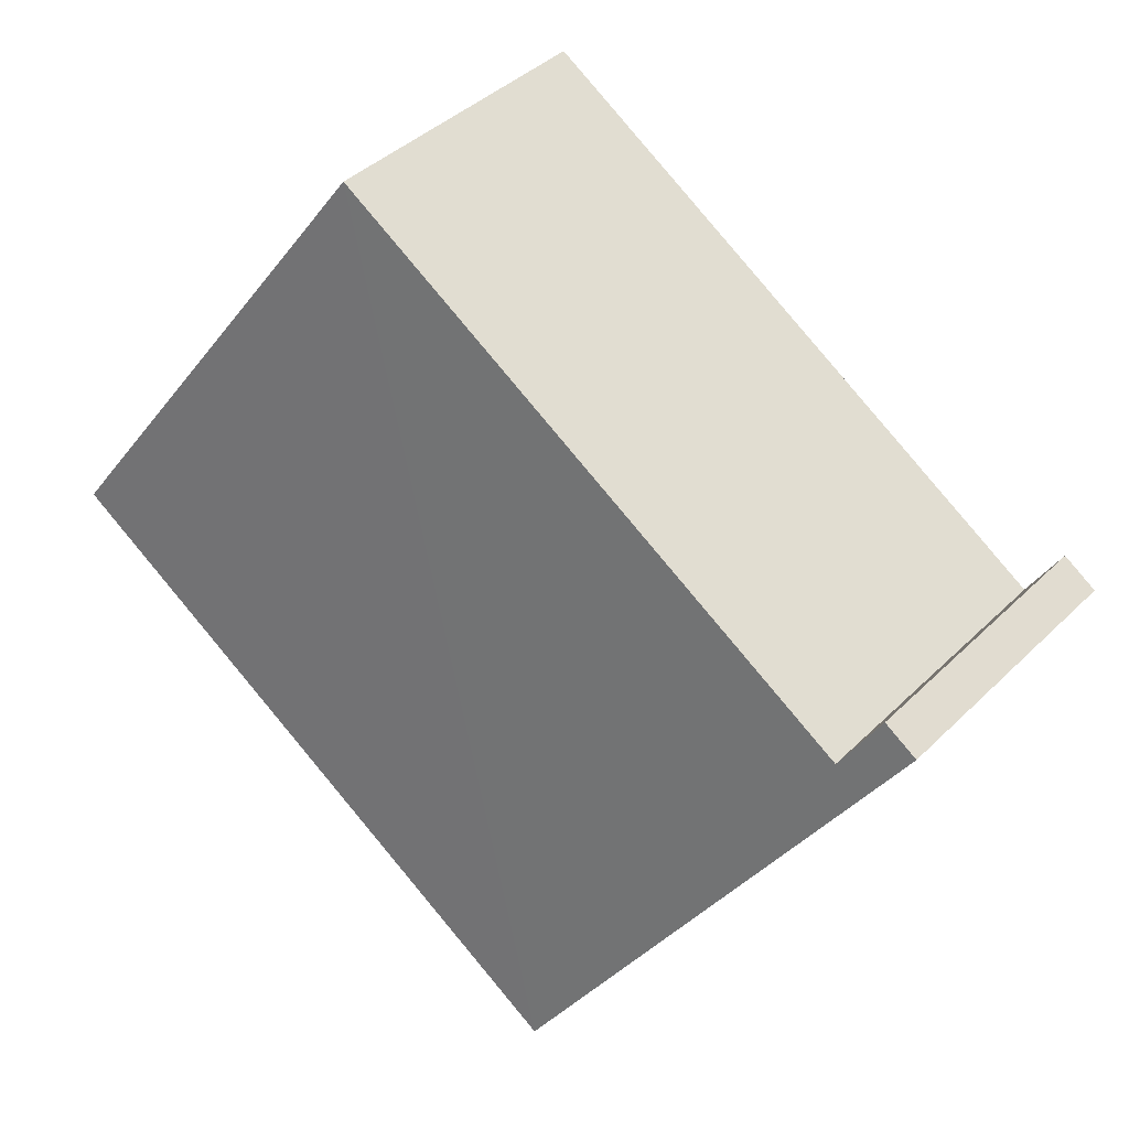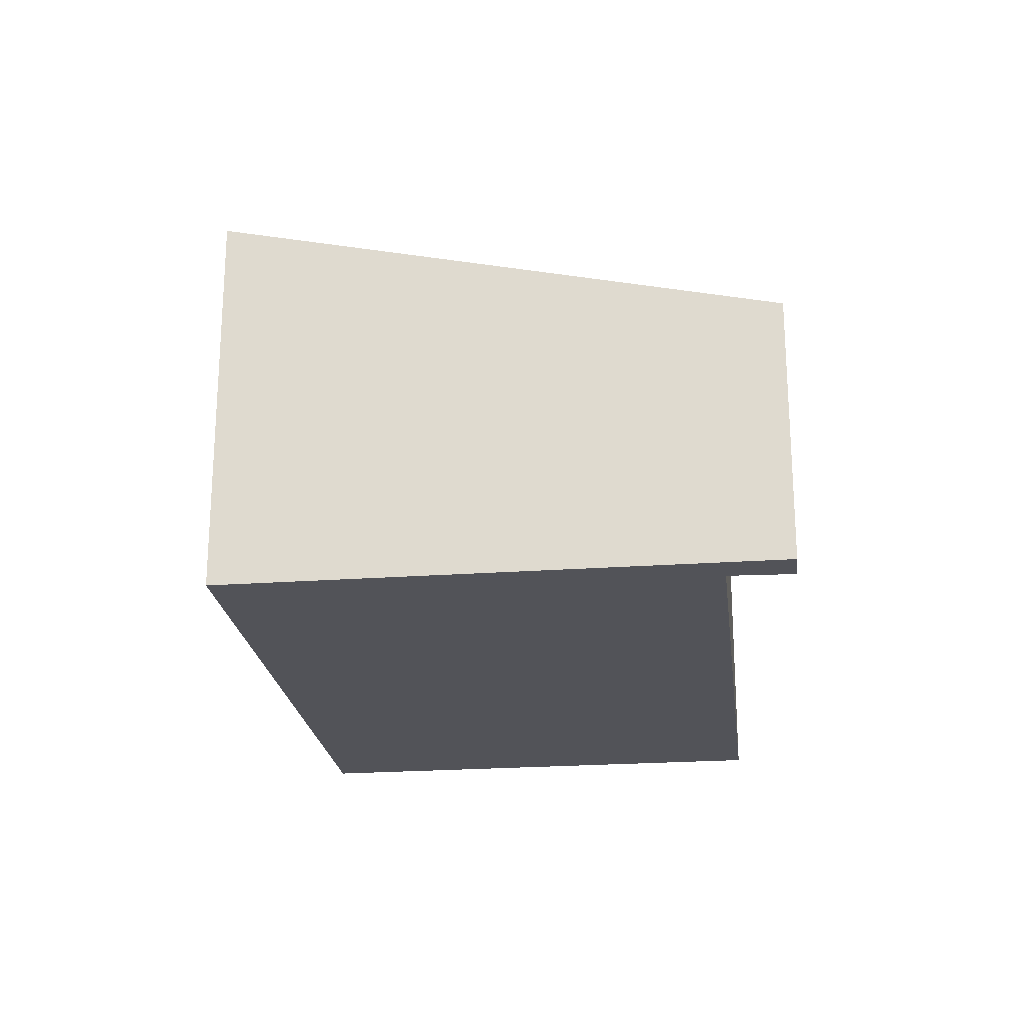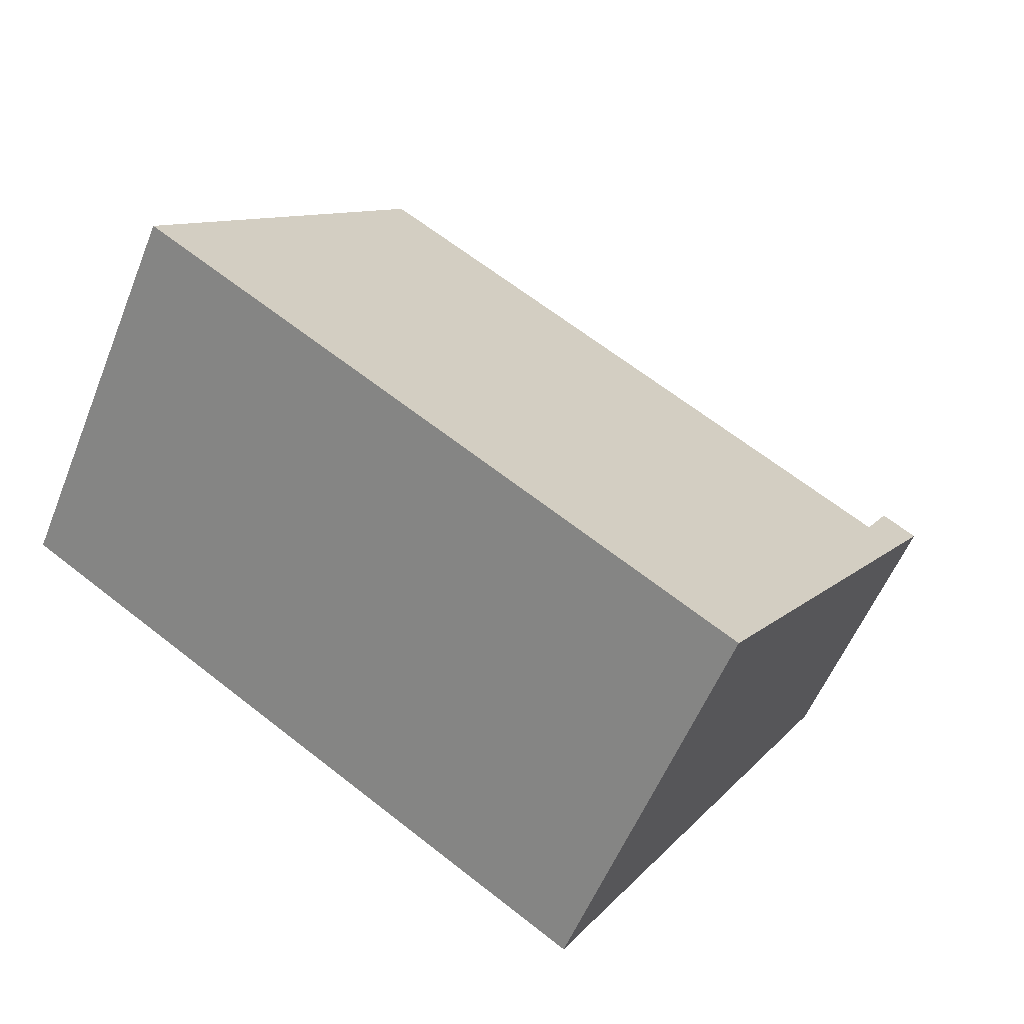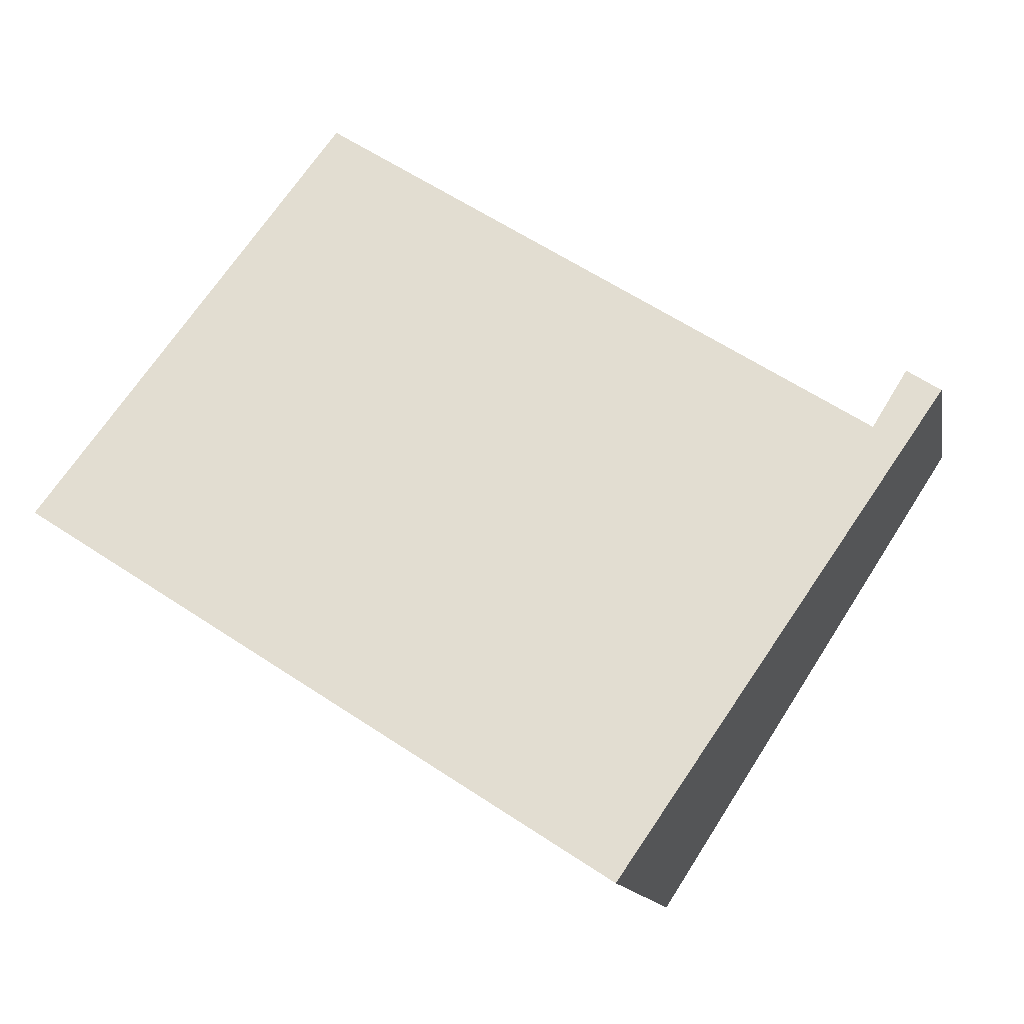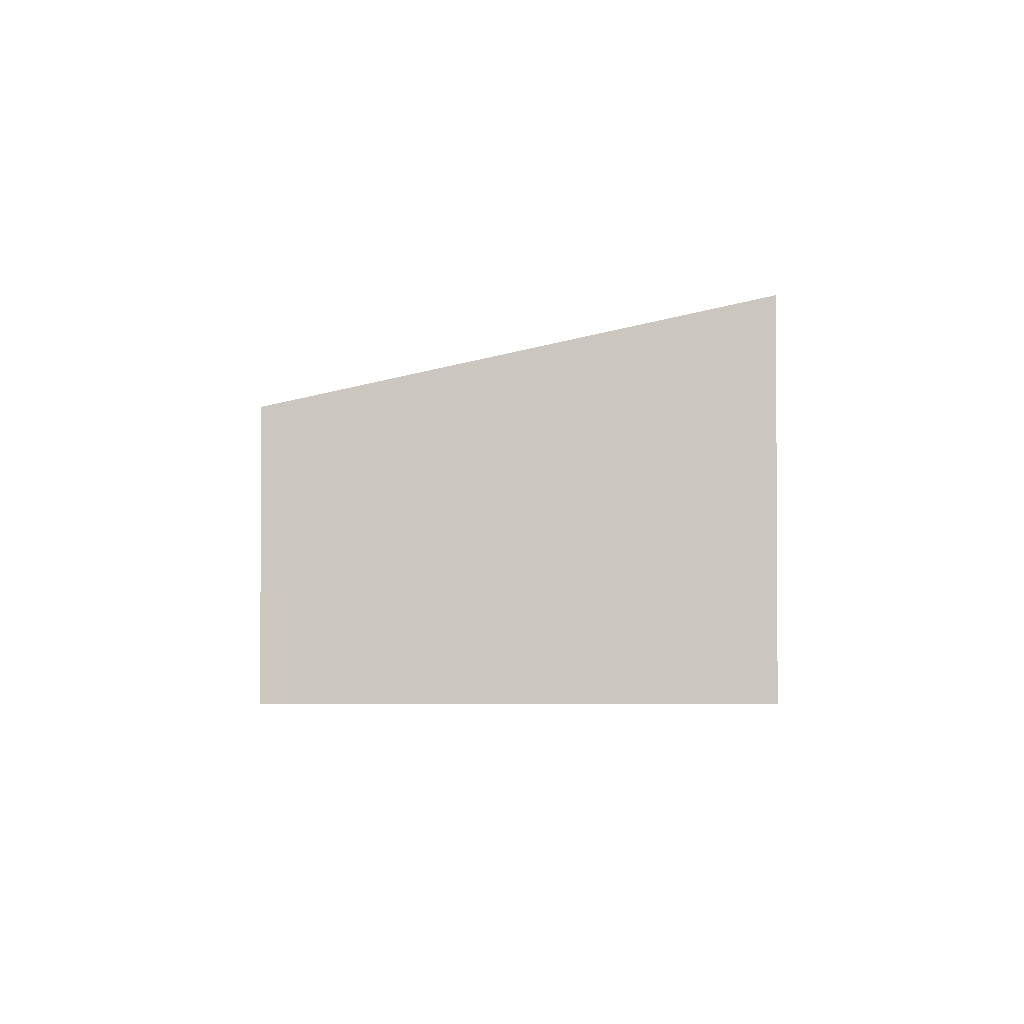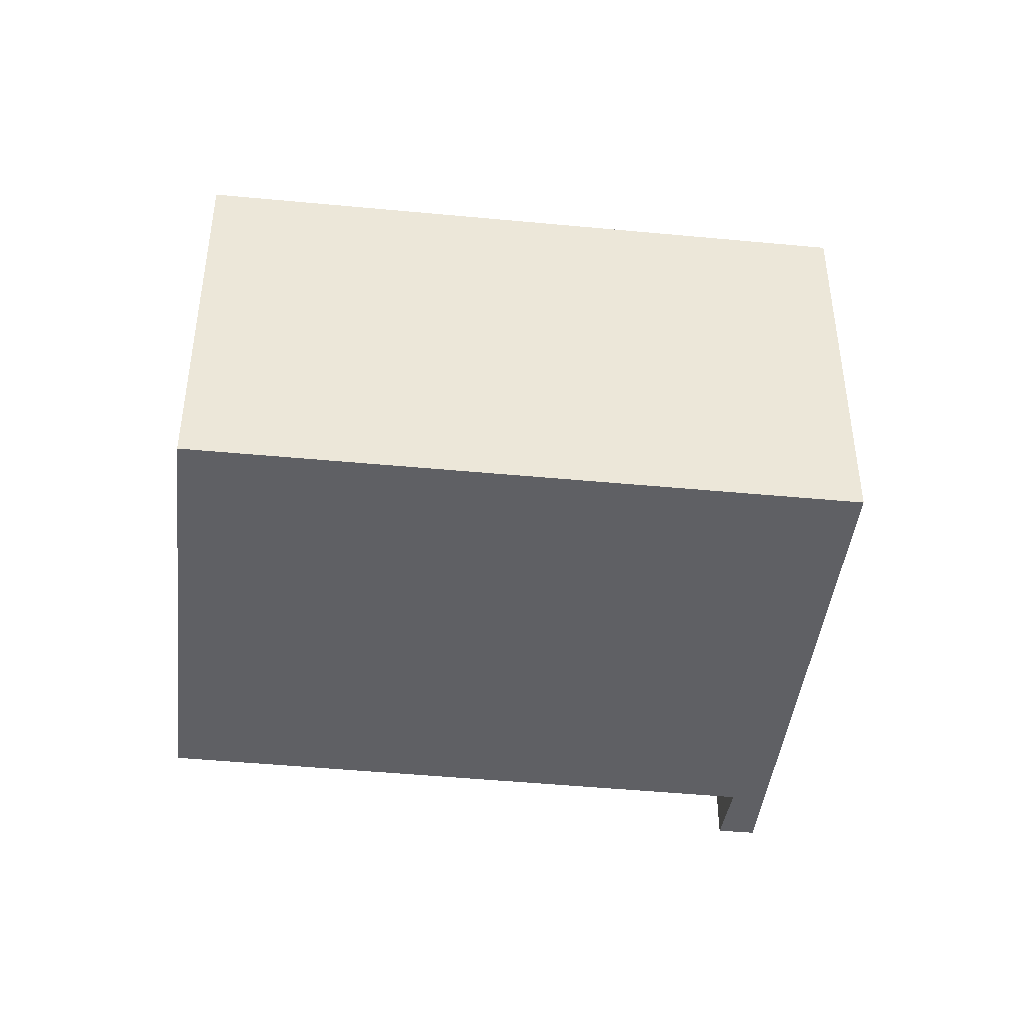
<metadata>
{"format":"obj","ext":"obj","renderer":"f3d","projection":"perspective","resolution":1024,"background":"white","views":[{"elev":41.1,"azim":-139.5,"up":"+Z"},{"elev":-22.7,"azim":-115.6,"up":"+Y"},{"elev":-55.2,"azim":158.4,"up":"+Z"},{"elev":-12.8,"azim":-169.7,"up":"+Z"},{"elev":-2.1,"azim":58.0,"up":"+Y"},{"elev":-43.5,"azim":140.9,"up":"+Y"}]}
</metadata>
<code>
v  10.26 4.61 -1.334
v  3.598 4.621 -5.607
v  7.113 3.35 3.564
v  0.783 3.349 -0.441
v  0 3.178 1.946e-16
v  0.389 3.177 0.25
v  10.26 8.168e-17 -1.334
v  7.113 -2.182e-16 3.564
v  0.783 2.7e-17 -0.441
v  0.389 -1.531e-17 0.25
v  3.598 3.433e-16 -5.607
v  0 0 0
g defaultobject
f 1 2 3
f 4 3 2
f 5 4 2
f 6 4 5
f 3 7 1
f 7 3 8
f 6 9 4
f 9 6 10
f 1 11 2
f 11 1 7
f 11 5 2
f 5 11 12
f 12 6 5
f 6 12 10
f 4 8 3
f 8 4 9
f 8 11 7
f 11 8 9
f 11 9 12
f 12 9 10

</code>
